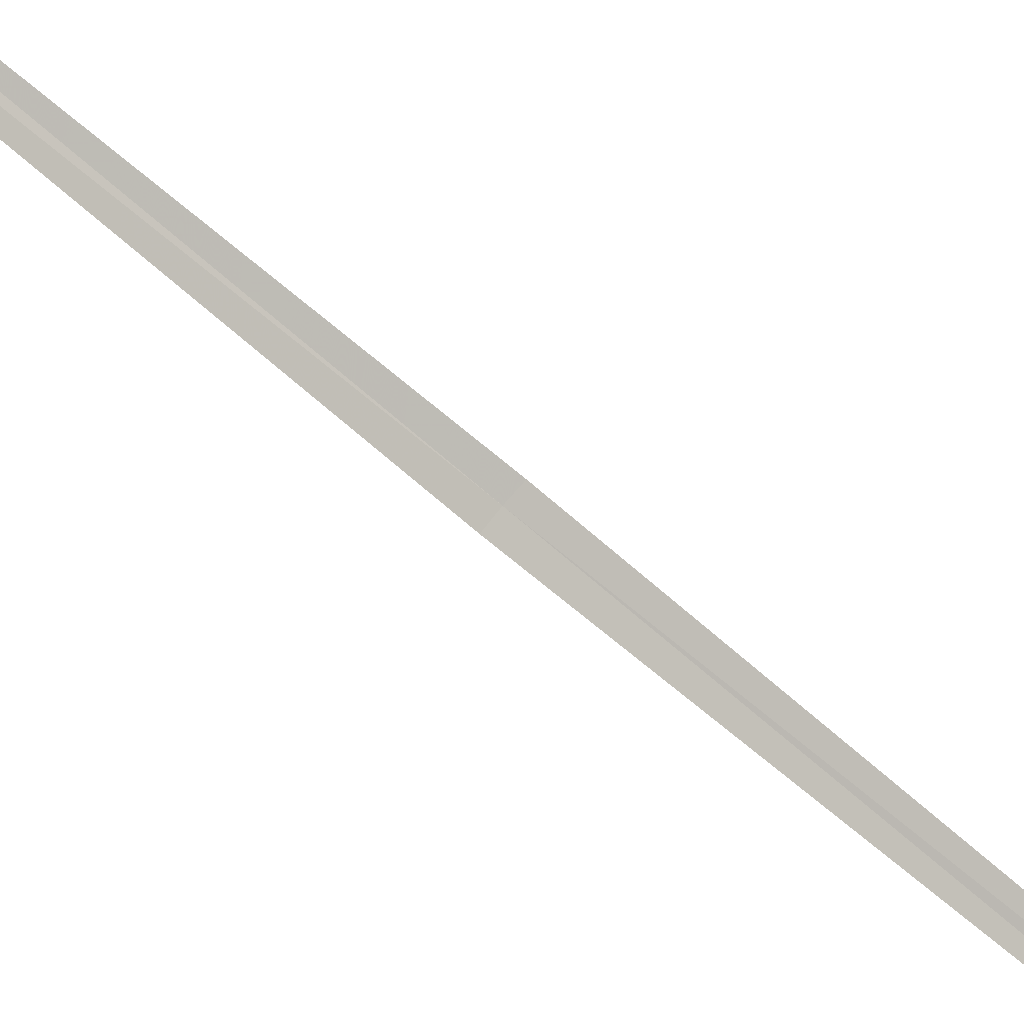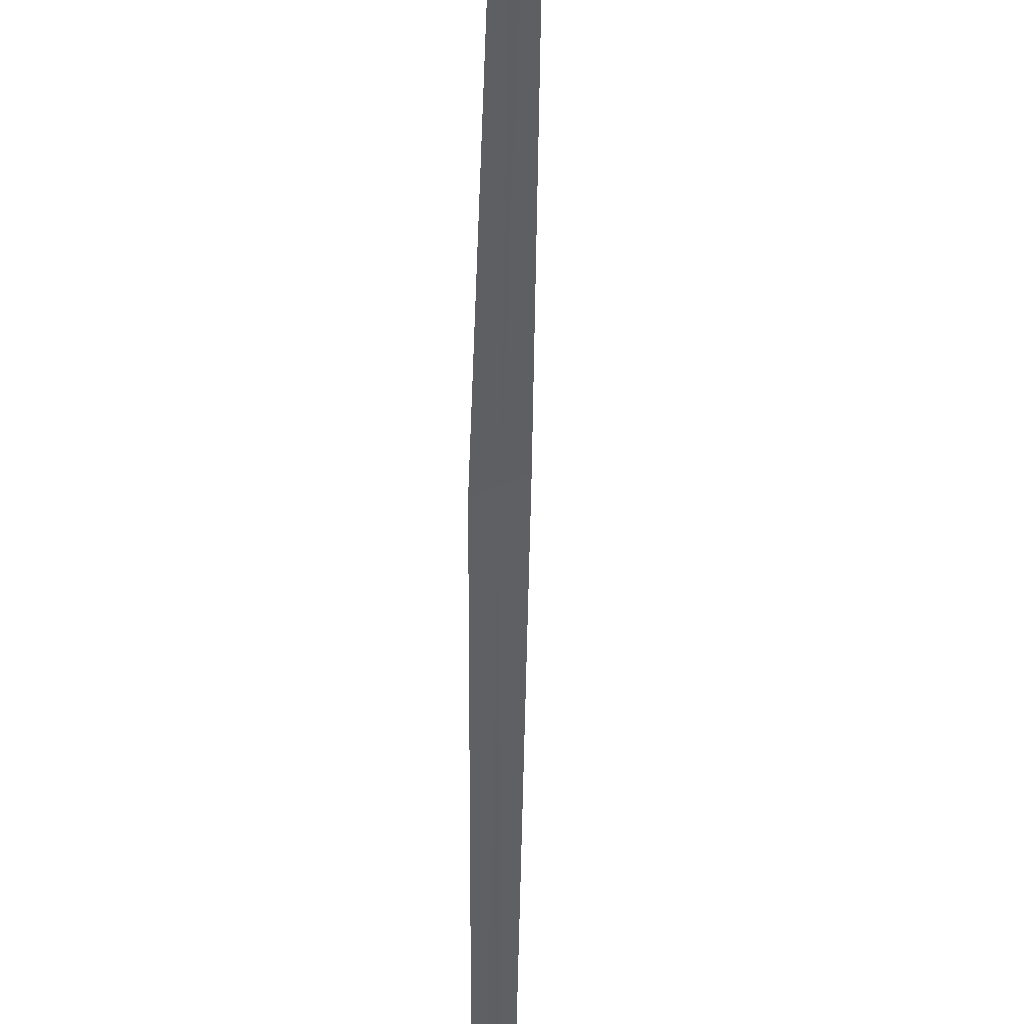
<metadata>
{"format":"obj","ext":"obj","renderer":"f3d","projection":"perspective","resolution":1024,"background":"white","views":[{"elev":-66.7,"azim":38.7,"up":"+Y"},{"elev":-39.5,"azim":-9.9,"up":"+Y"}]}
</metadata>
<code>
v 16.73 18.57 15.49
v 16.77 18.6 15.5
v 16.32 18.43 18.24
v 16.28 18.4 18.24
v 16.69 18.55 15.49
v 17.21 18.66 12.75
v 17.16 18.64 12.75
f 1 3 2
f 1 4 3
f 1 5 4
f 1 2 6
f 1 6 7
f 1 7 5

</code>
